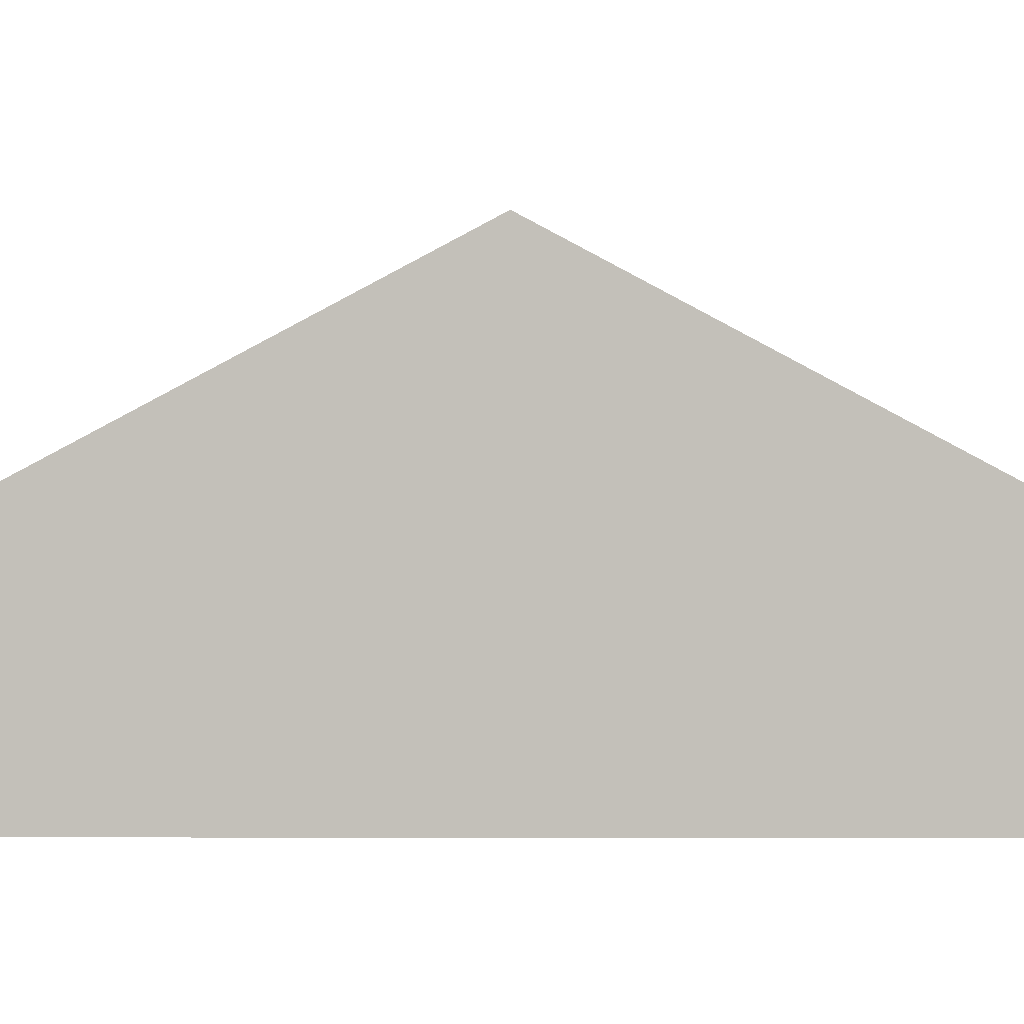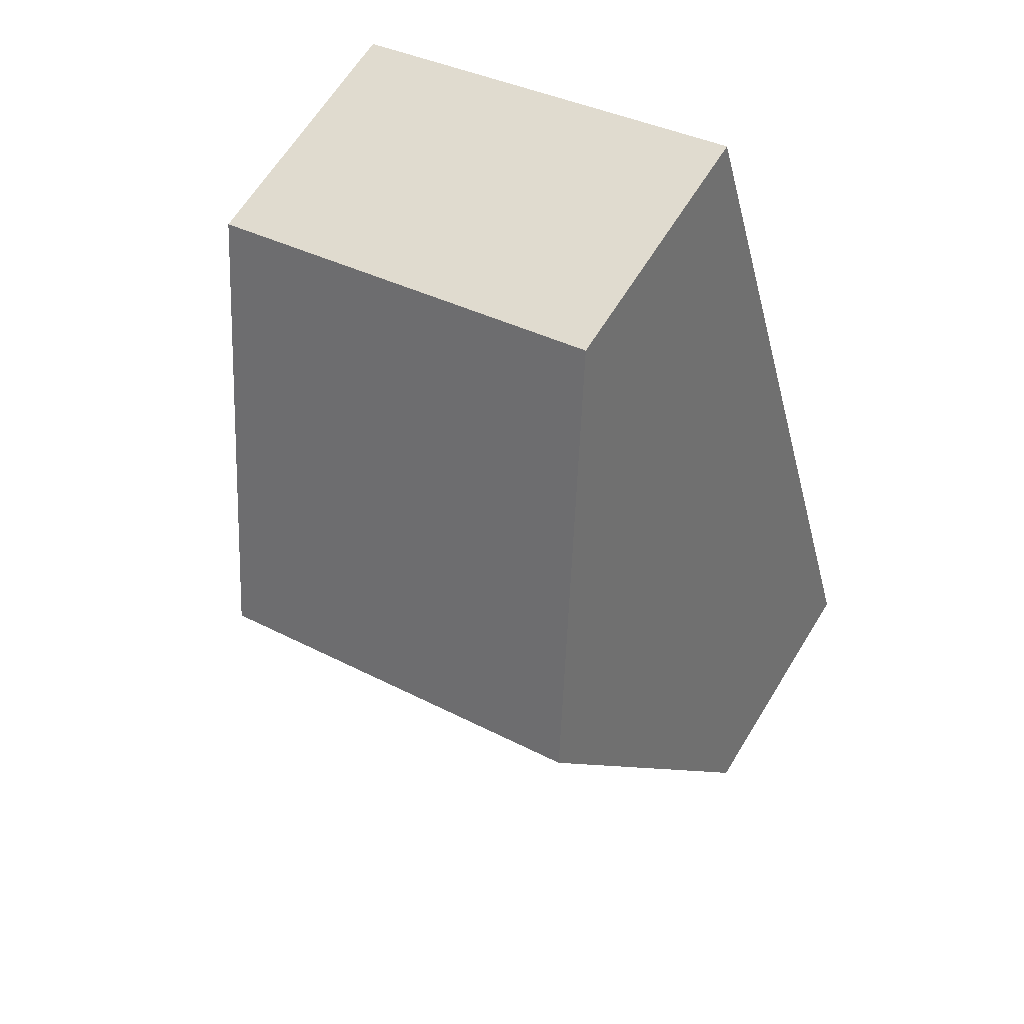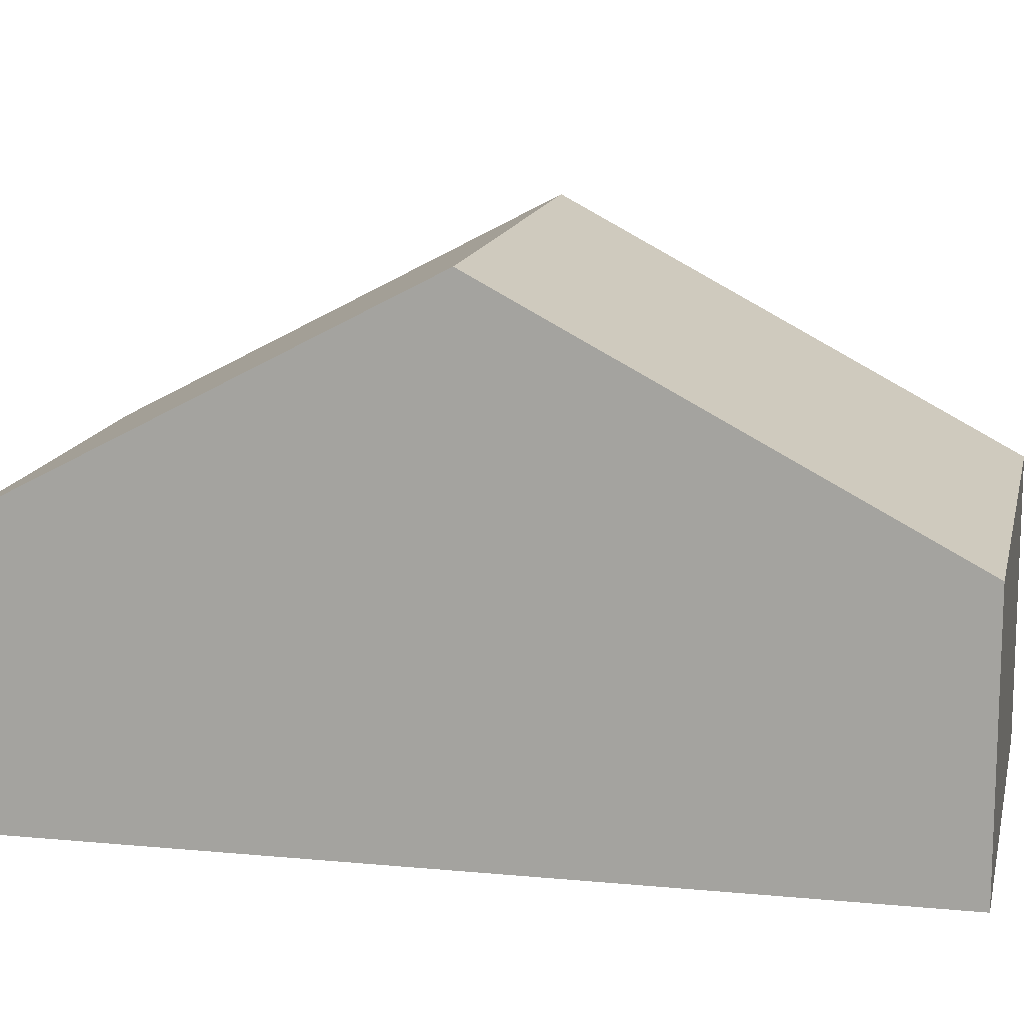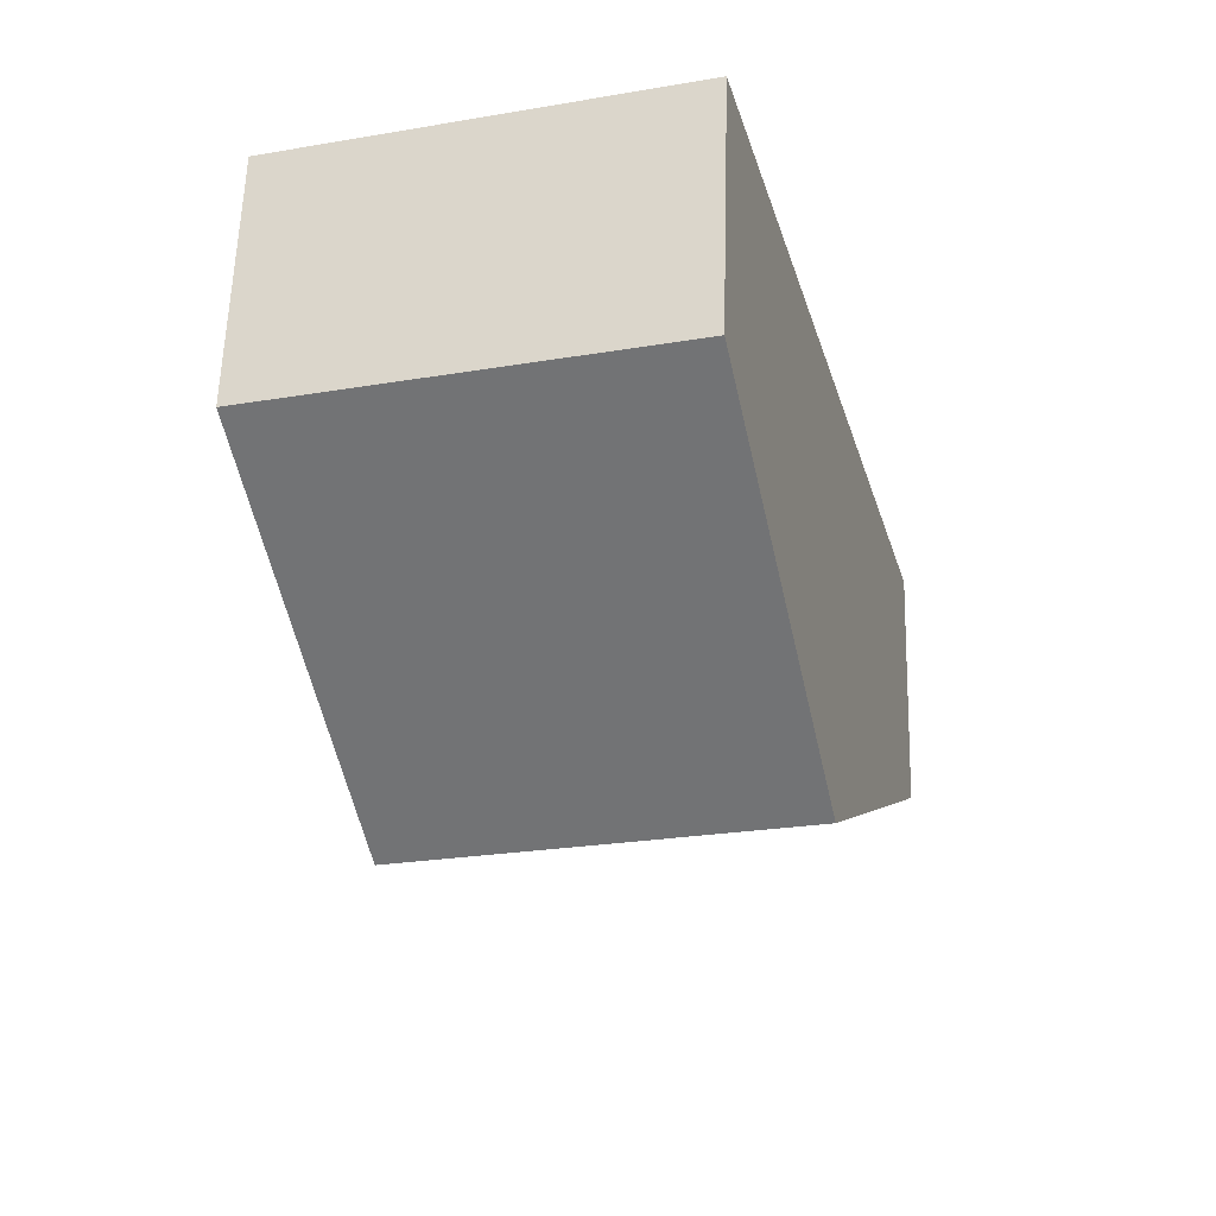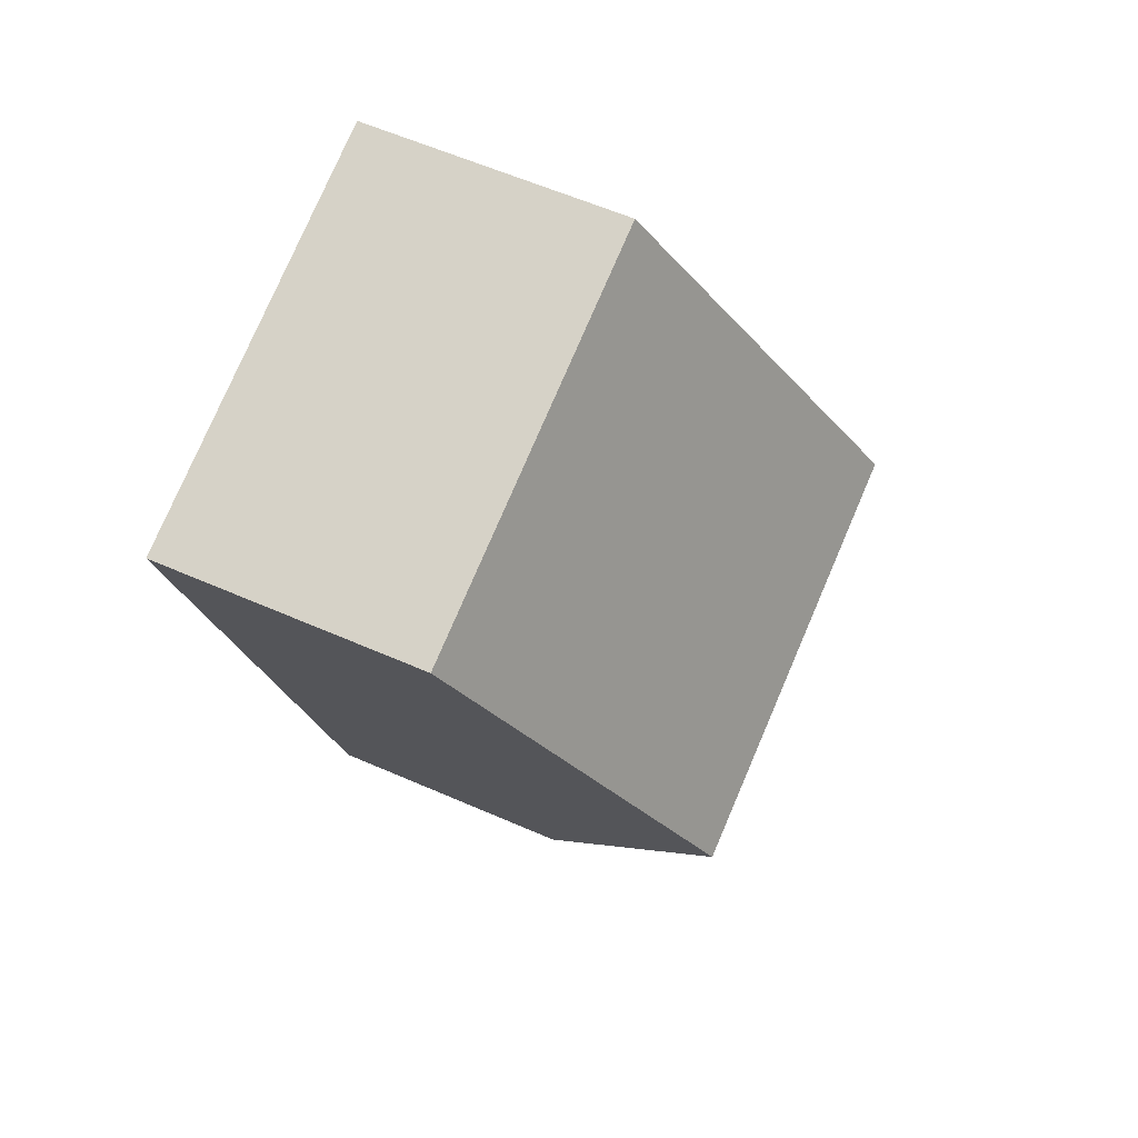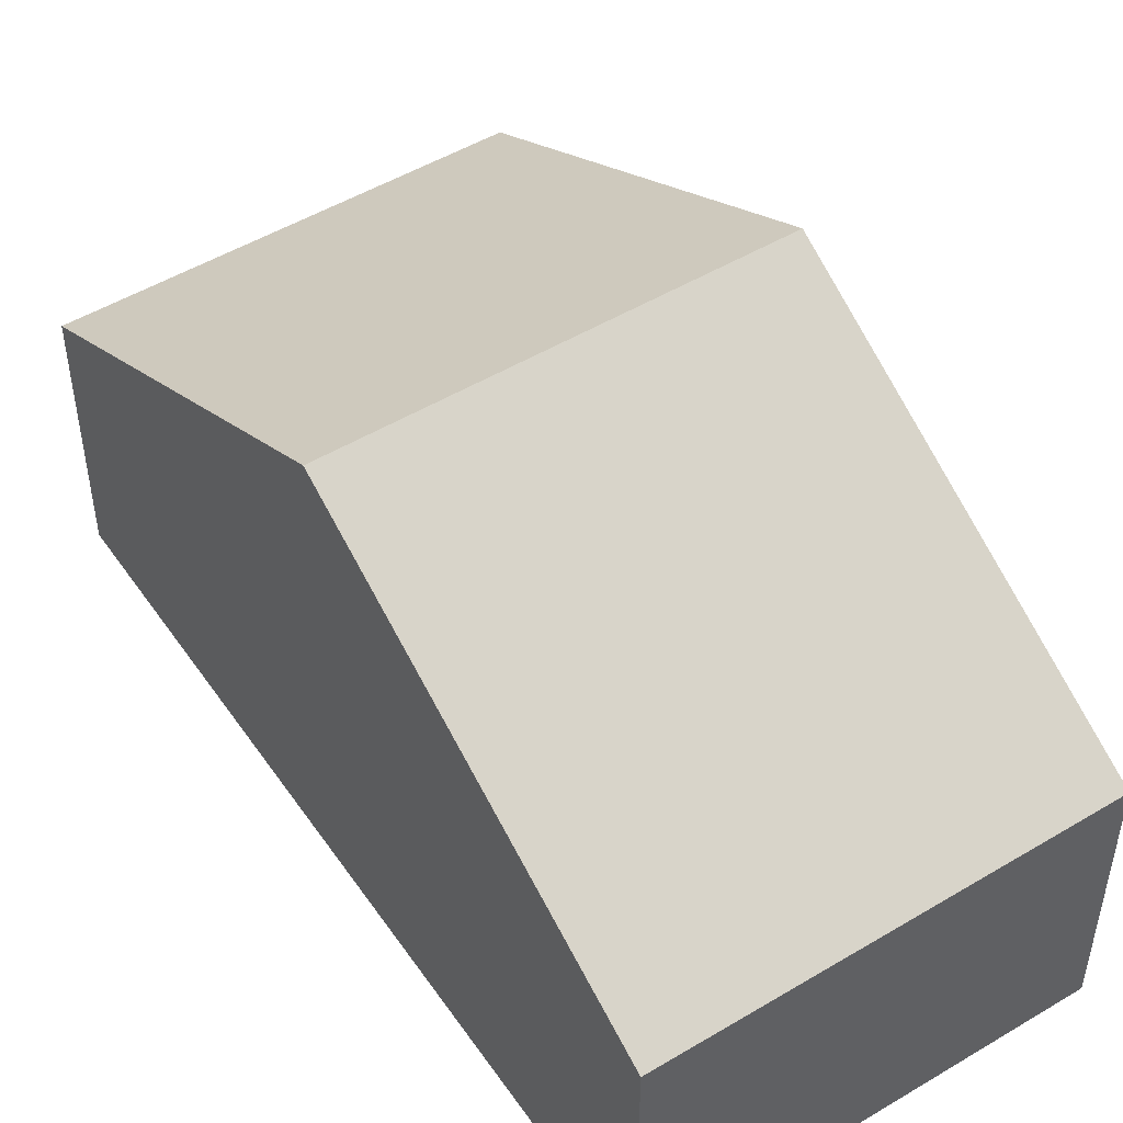
<metadata>
{"format":"obj","ext":"obj","renderer":"f3d","projection":"perspective","resolution":1024,"background":"white","views":[{"elev":2.8,"azim":106.1,"up":"+Y"},{"elev":63.8,"azim":-148.5,"up":"+Z"},{"elev":14.0,"azim":117.8,"up":"+Y"},{"elev":60.0,"azim":-178.3,"up":"+Z"},{"elev":59.8,"azim":114.2,"up":"+Z"},{"elev":50.1,"azim":162.4,"up":"+Y"}]}
</metadata>
<code>
v  5.233 4.854 2.884
v  2.28 2.632 8.078
v  6.373 2.632 6.923
v  1.14 4.854 4.039
v  4.093 2.632 -1.155
v  0 2.632 1.612e-16
v  0 0 0
v  1.14 -2.473e-16 4.039
v  2.28 -4.946e-16 8.078
v  6.373 -4.239e-16 6.923
v  5.233 -1.766e-16 2.884
v  4.093 7.072e-17 -1.155
g defaultobject
f 1 2 3
f 2 1 4
f 5 4 1
f 4 5 6
f 7 4 6
f 4 7 8
f 4 8 2
f 2 8 9
f 9 3 2
f 3 9 10
f 10 1 3
f 1 10 11
f 1 11 5
f 5 11 12
f 12 6 5
f 6 12 7
f 8 10 9
f 10 8 7
f 10 7 11
f 11 7 12

</code>
